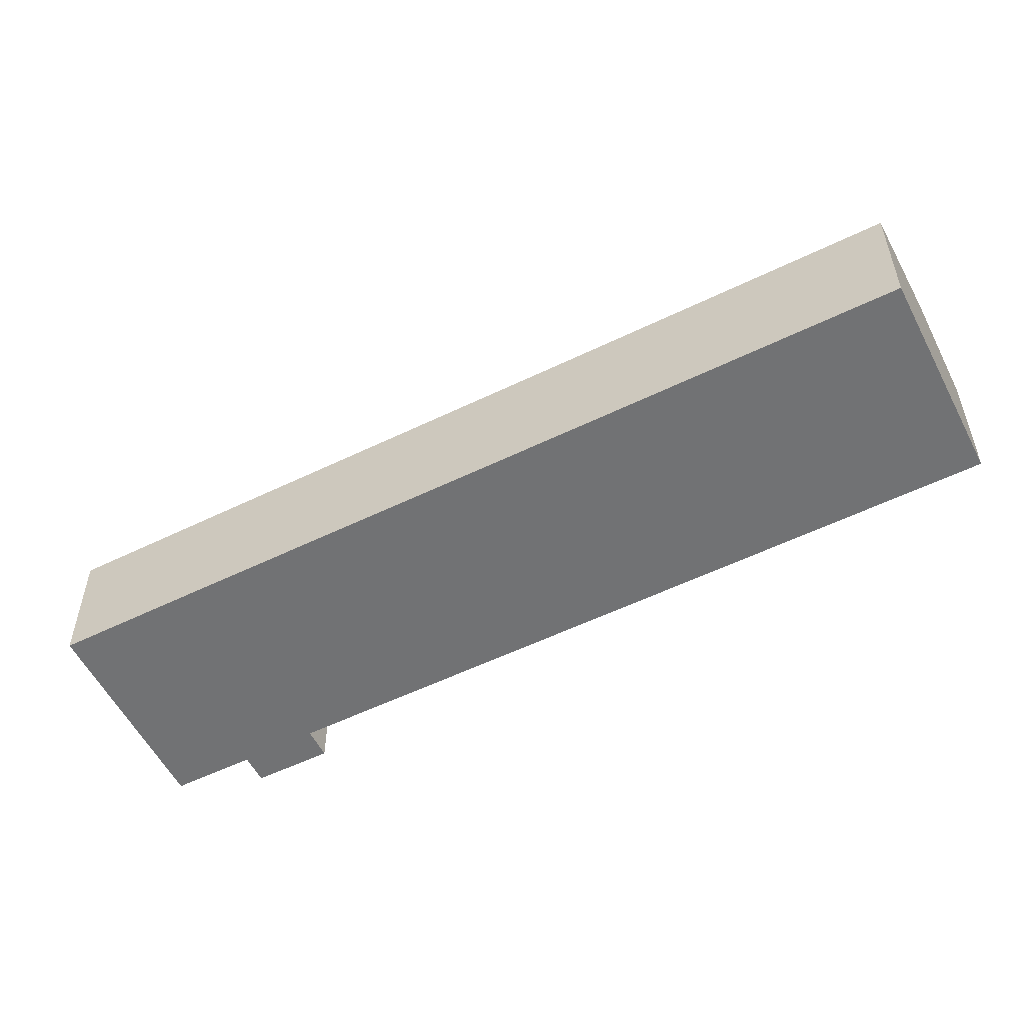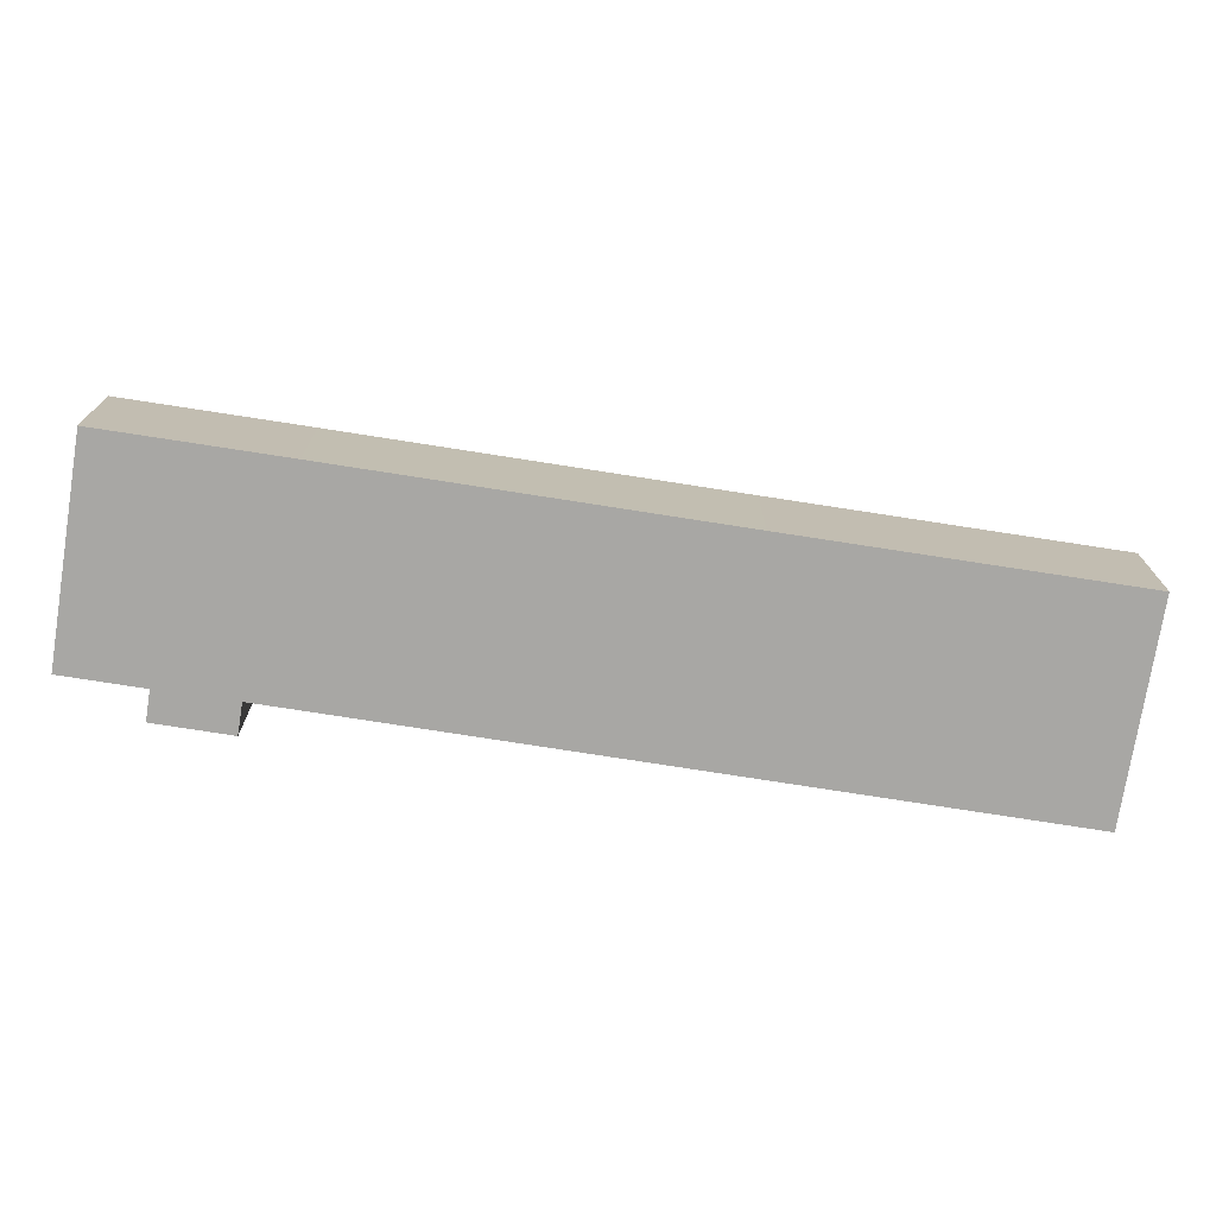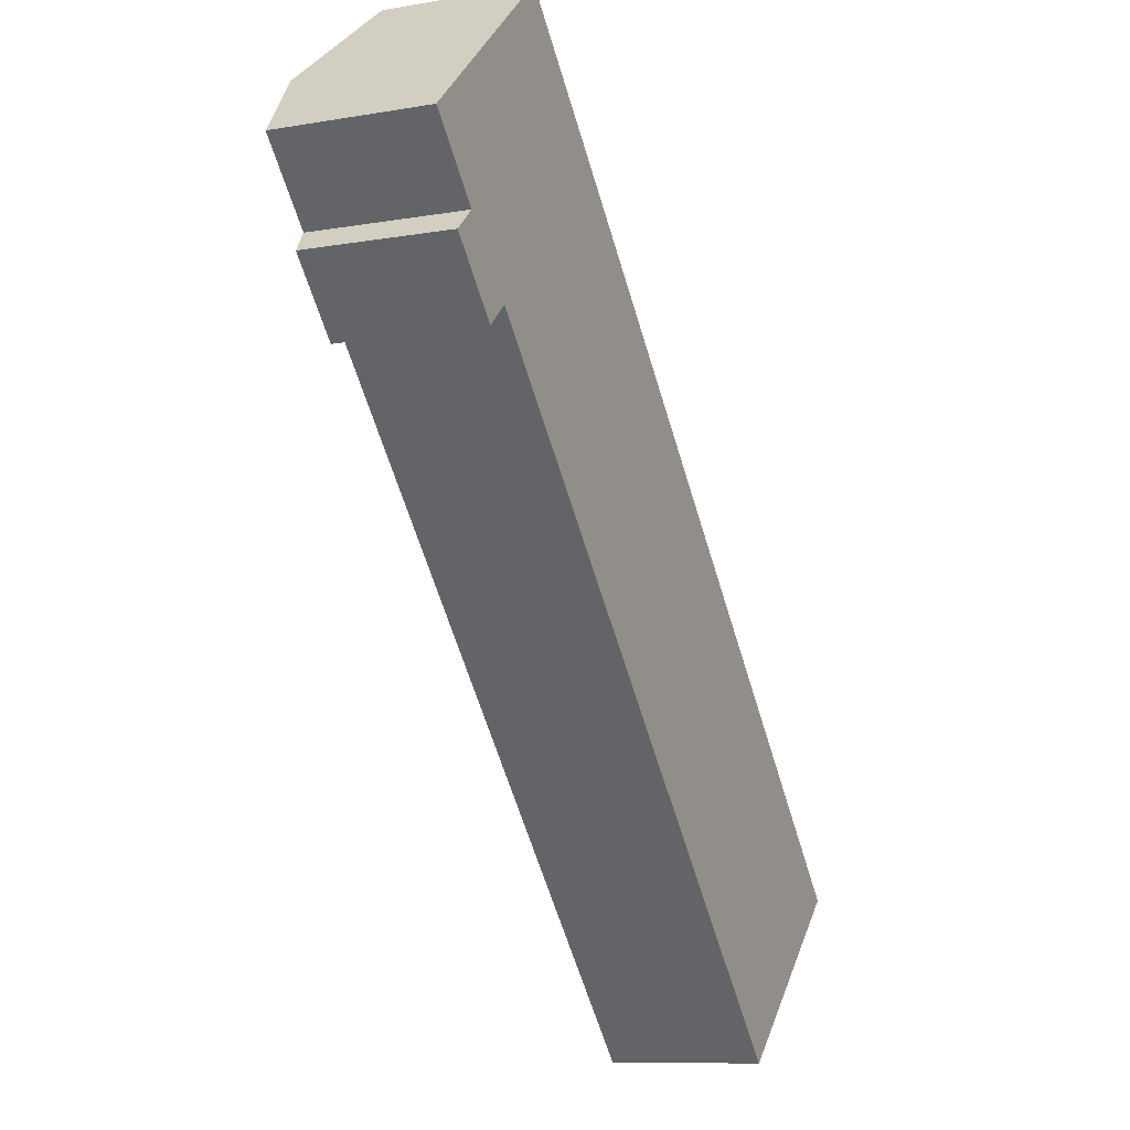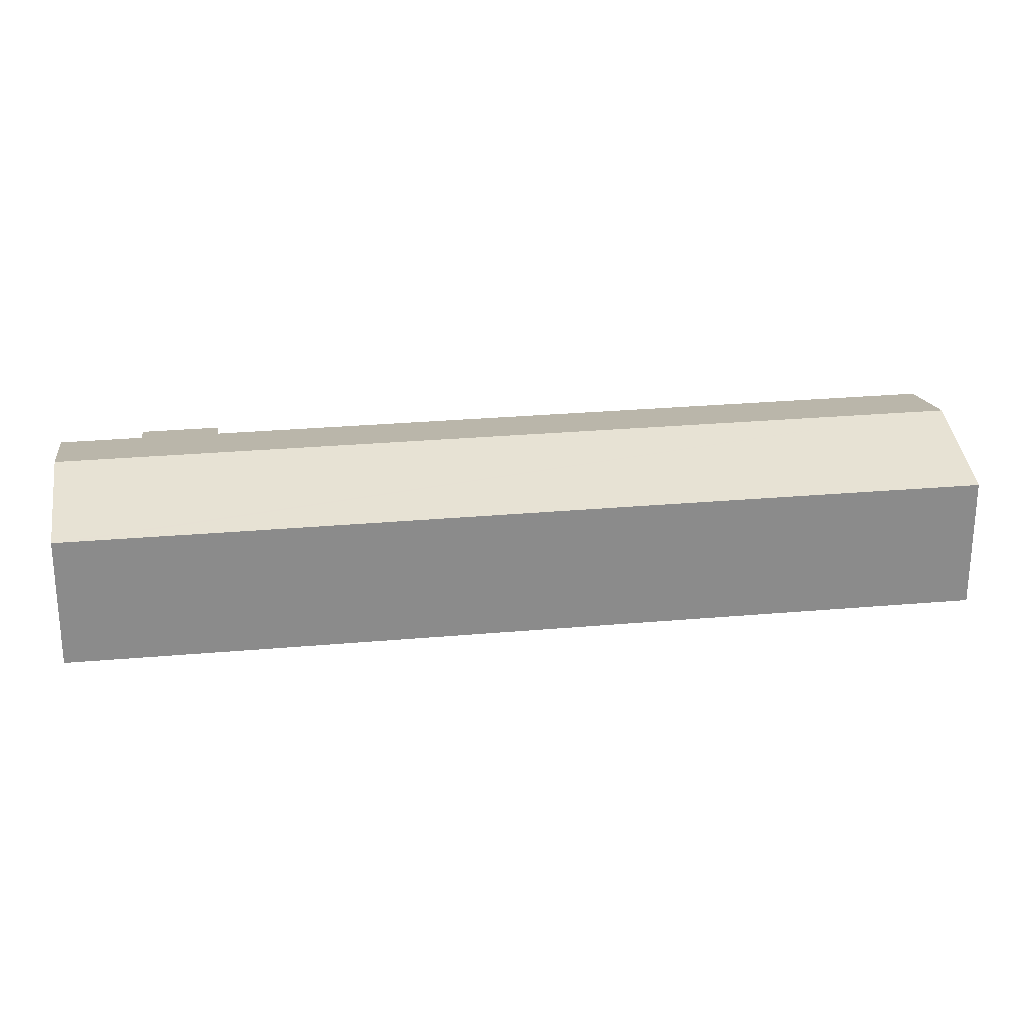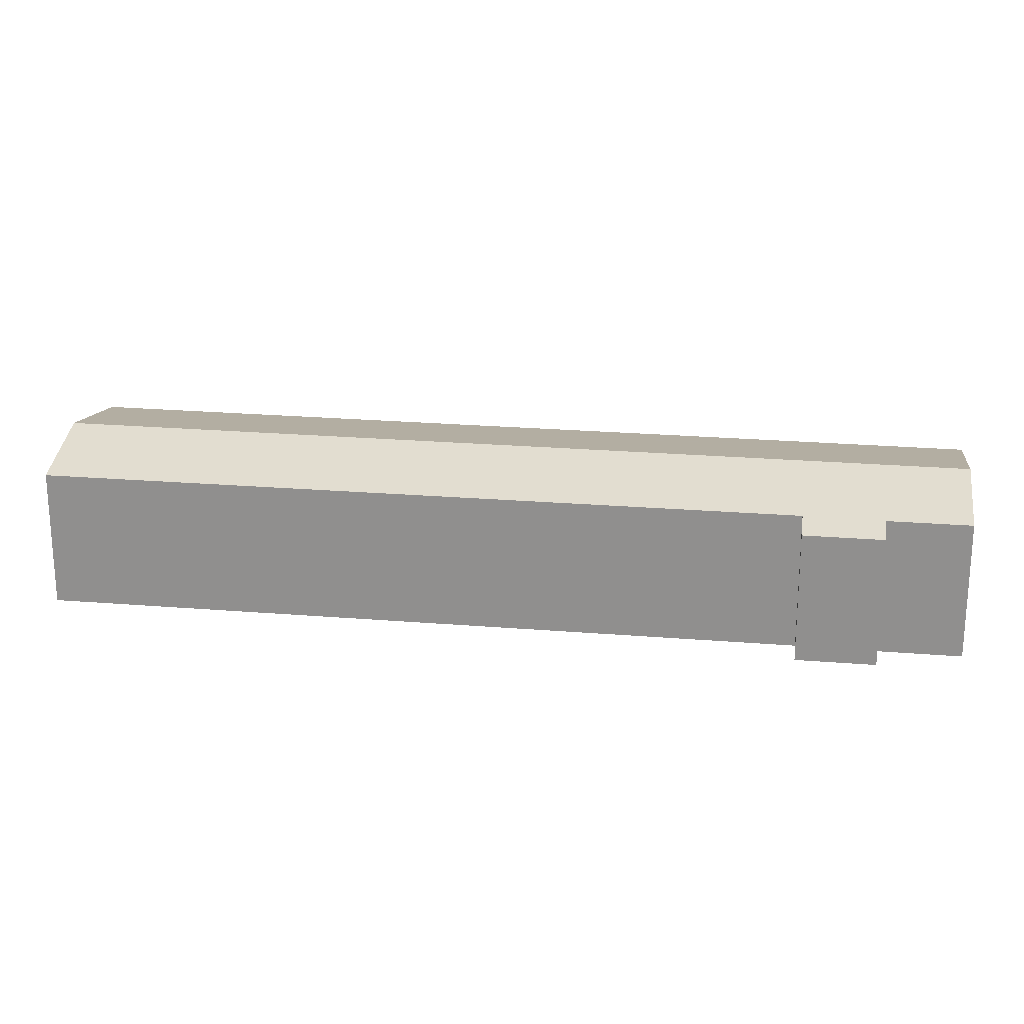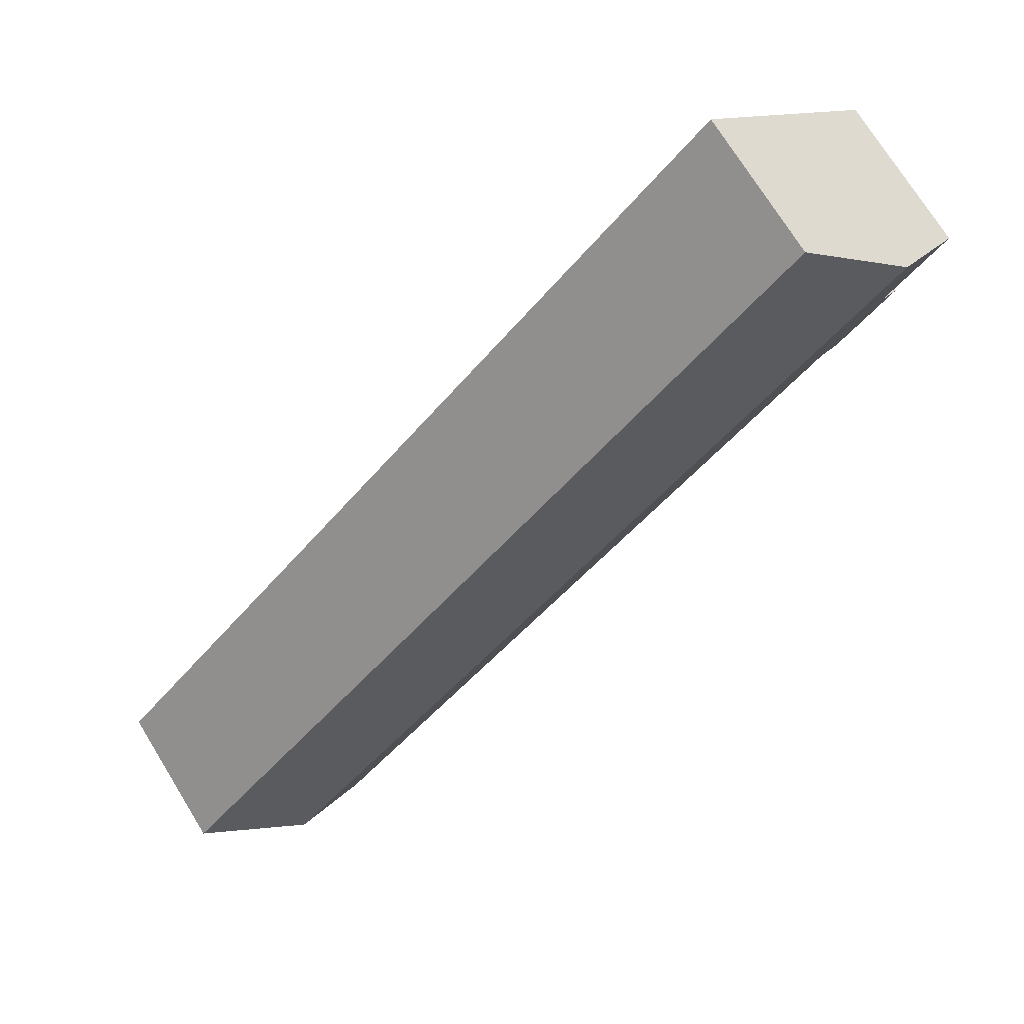
<metadata>
{"format":"obj","ext":"obj","renderer":"f3d","projection":"perspective","resolution":1024,"background":"white","views":[{"elev":-55.6,"azim":74.5,"up":"+Y"},{"elev":-74.6,"azim":38.5,"up":"+Y"},{"elev":-9.4,"azim":-65.3,"up":"+Z"},{"elev":26.6,"azim":39.4,"up":"+Y"},{"elev":23.2,"azim":-124.6,"up":"+Y"},{"elev":72.2,"azim":148.4,"up":"+Z"}]}
</metadata>
<code>
v  0.208 7.324 0.19
v  2.939 7.259 -3.204
v  0 7.261 4.446e-16
v  3.147 8.219 2.886
v  3.57 8.348 3.274
v  35.98 8.348 -31.94
v  5.753 7.27 -6.191
v  4.559 6.907 -7.286
v  10.57 7.267 -11.45
v  32.38 7.254 -35.22
v  2.006 6.975 -4.06
v  1.786 6.908 -4.262
v  5.143 7.869 4.716
v  7.506 7.15 6.884
v  8.325 6.9 7.635
v  9.018 6.9 6.884
v  14.85 6.898 0.56
v  17.64 6.899 -2.474
v  28.65 6.903 -14.47
v  40.75 6.9 -27.59
v  8.325 -4.675e-16 7.635
v  9.018 -4.215e-16 6.884
v  14.85 -3.429e-17 0.56
v  17.64 1.515e-16 -2.474
v  28.65 8.86e-16 -14.47
v  40.75 1.69e-15 -27.59
v  35.98 1.956e-15 -31.94
v  32.38 2.157e-15 -35.22
v  5.753 3.791e-16 -6.191
v  4.559 4.461e-16 -7.286
v  10.57 7.009e-16 -11.45
v  1.786 2.61e-16 -4.262
v  0 0 0
v  2.939 1.962e-16 -3.204
v  2.006 2.486e-16 -4.06
v  0.208 -1.163e-17 0.19
v  3.147 -1.767e-16 2.886
v  3.57 -2.005e-16 3.274
v  5.143 -2.888e-16 4.716
v  7.506 -4.215e-16 6.884
g defaultobject
f 1 2 3
f 2 1 4
f 2 4 5
f 2 5 6
f 2 6 7
f 2 7 8
f 7 6 9
f 9 6 10
f 11 8 12
f 8 11 2
f 13 6 5
f 6 13 14
f 6 14 15
f 6 15 16
f 6 16 17
f 6 17 18
f 6 18 19
f 6 19 20
f 21 16 15
f 16 21 17
f 17 21 22
f 17 22 23
f 17 23 18
f 18 23 24
f 18 24 19
f 19 24 25
f 19 25 20
f 20 25 26
f 26 6 20
f 6 26 10
f 10 26 27
f 10 27 28
f 29 8 7
f 8 29 30
f 28 9 10
f 9 28 31
f 9 31 7
f 7 31 29
f 8 32 12
f 32 8 30
f 2 33 3
f 33 2 34
f 11 34 2
f 34 11 12
f 34 12 32
f 34 32 35
f 33 1 3
f 1 33 4
f 4 33 5
f 5 33 13
f 13 33 14
f 14 33 36
f 14 36 37
f 14 37 15
f 15 37 21
f 21 37 38
f 21 38 39
f 21 39 40
f 30 35 32
f 35 30 34
f 34 36 33
f 36 34 37
f 37 34 38
f 38 34 39
f 39 34 40
f 40 34 21
f 21 34 22
f 22 34 23
f 23 34 29
f 29 34 30
f 23 29 31
f 23 31 24
f 24 31 25
f 25 31 28
f 25 28 26
f 26 28 27

</code>
